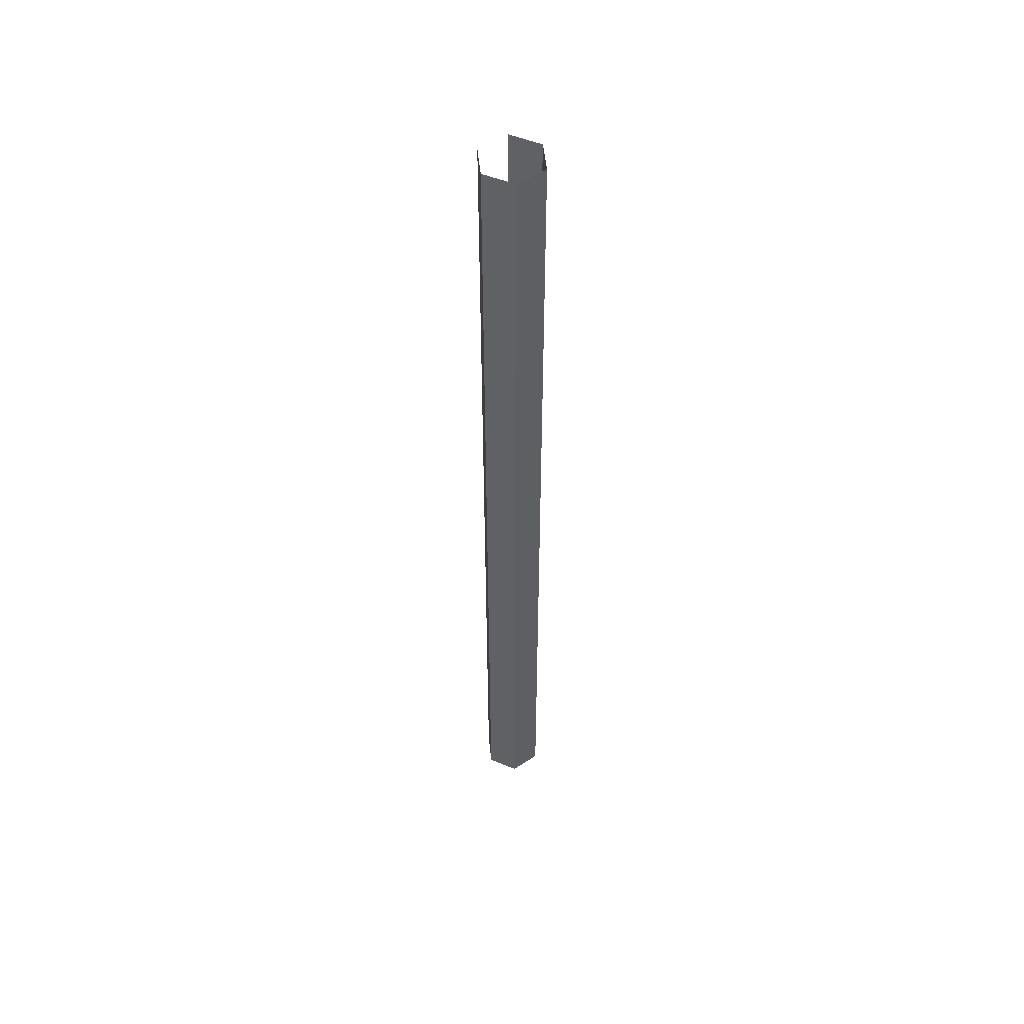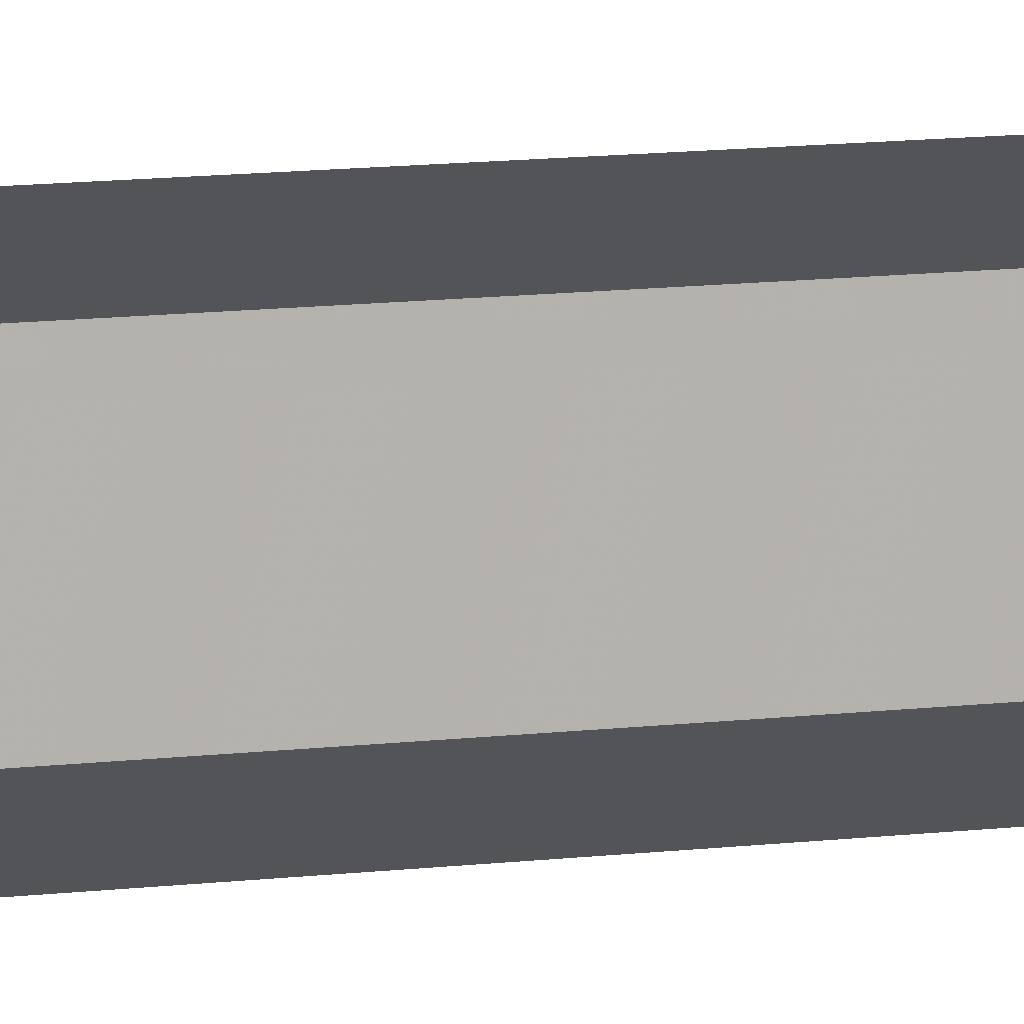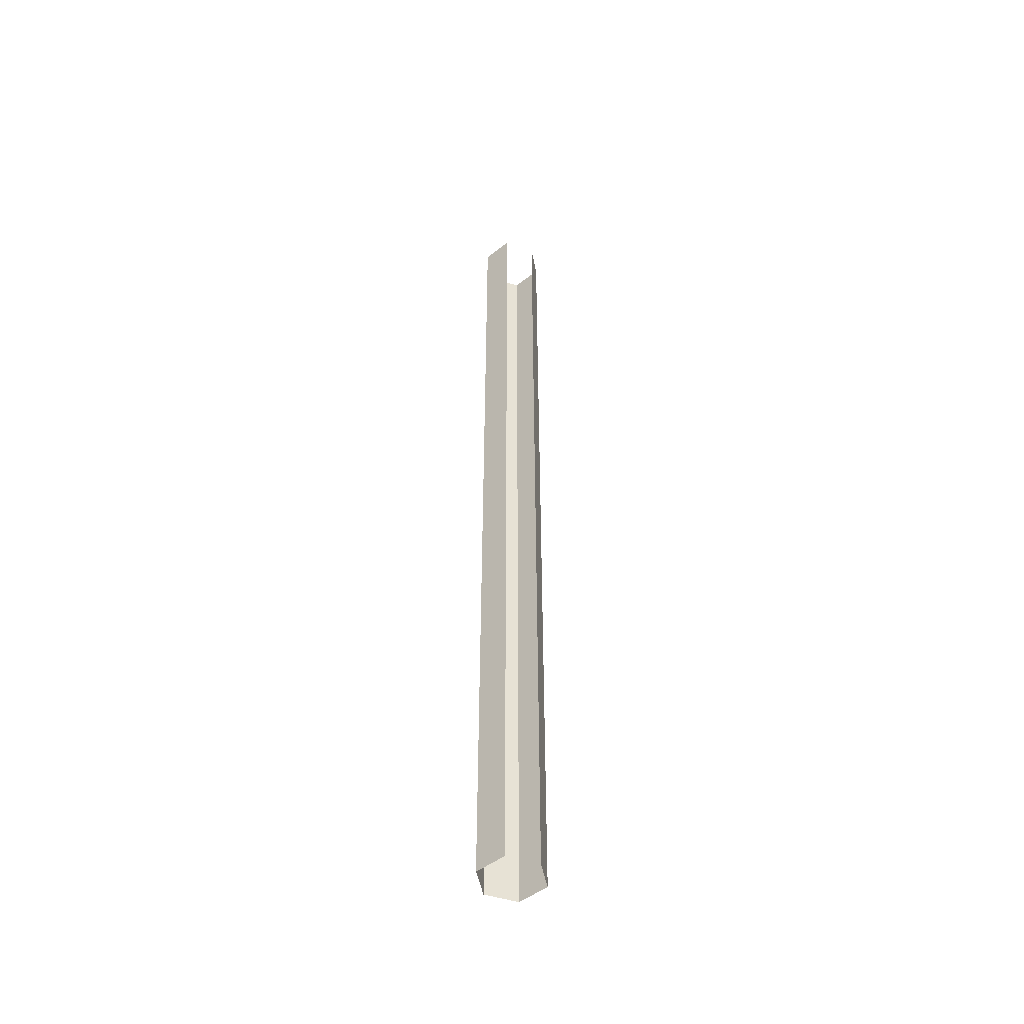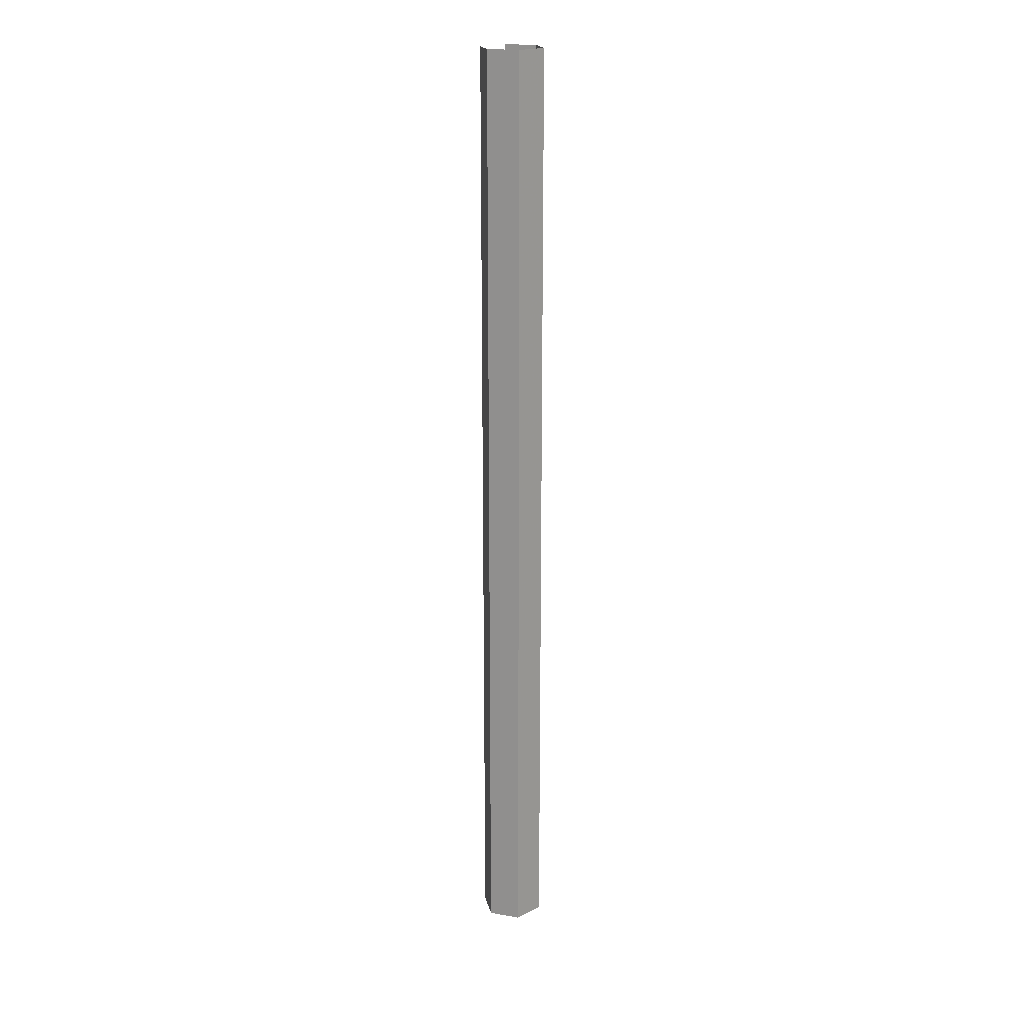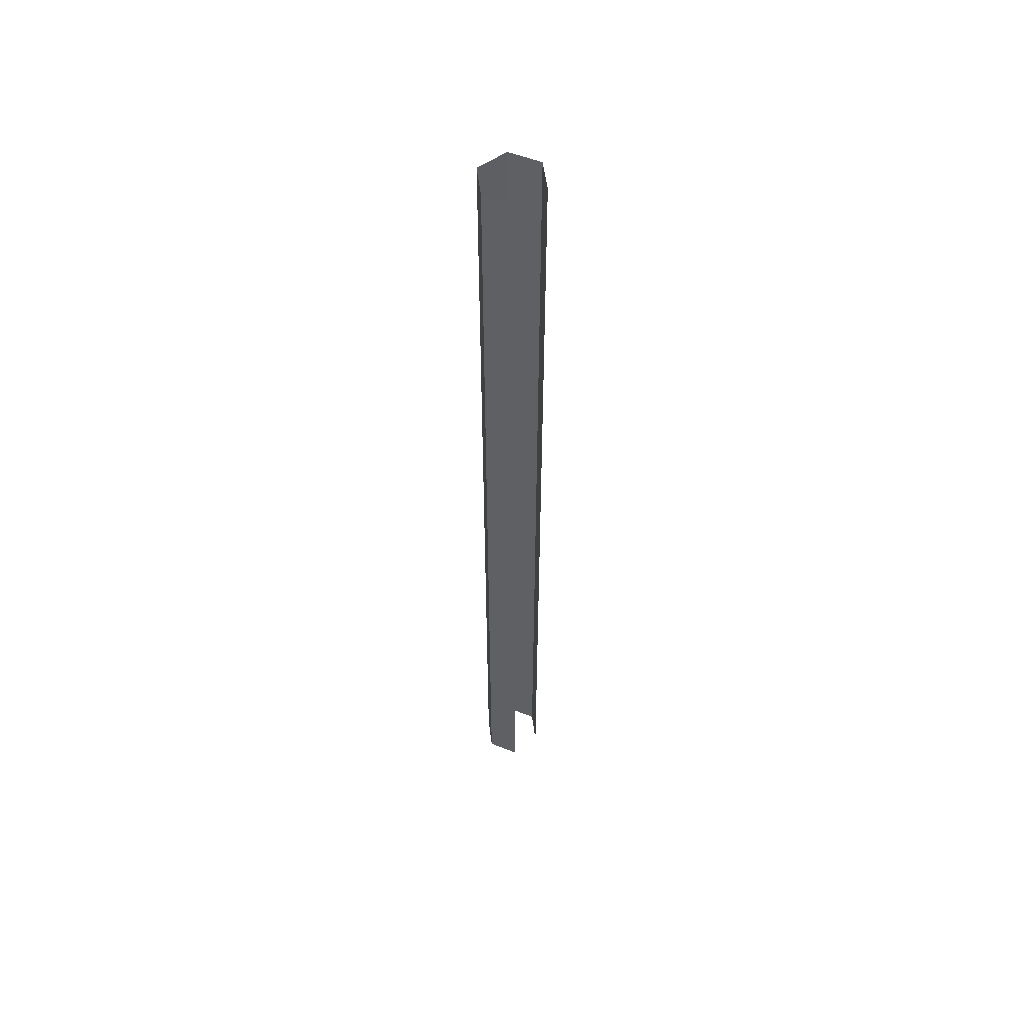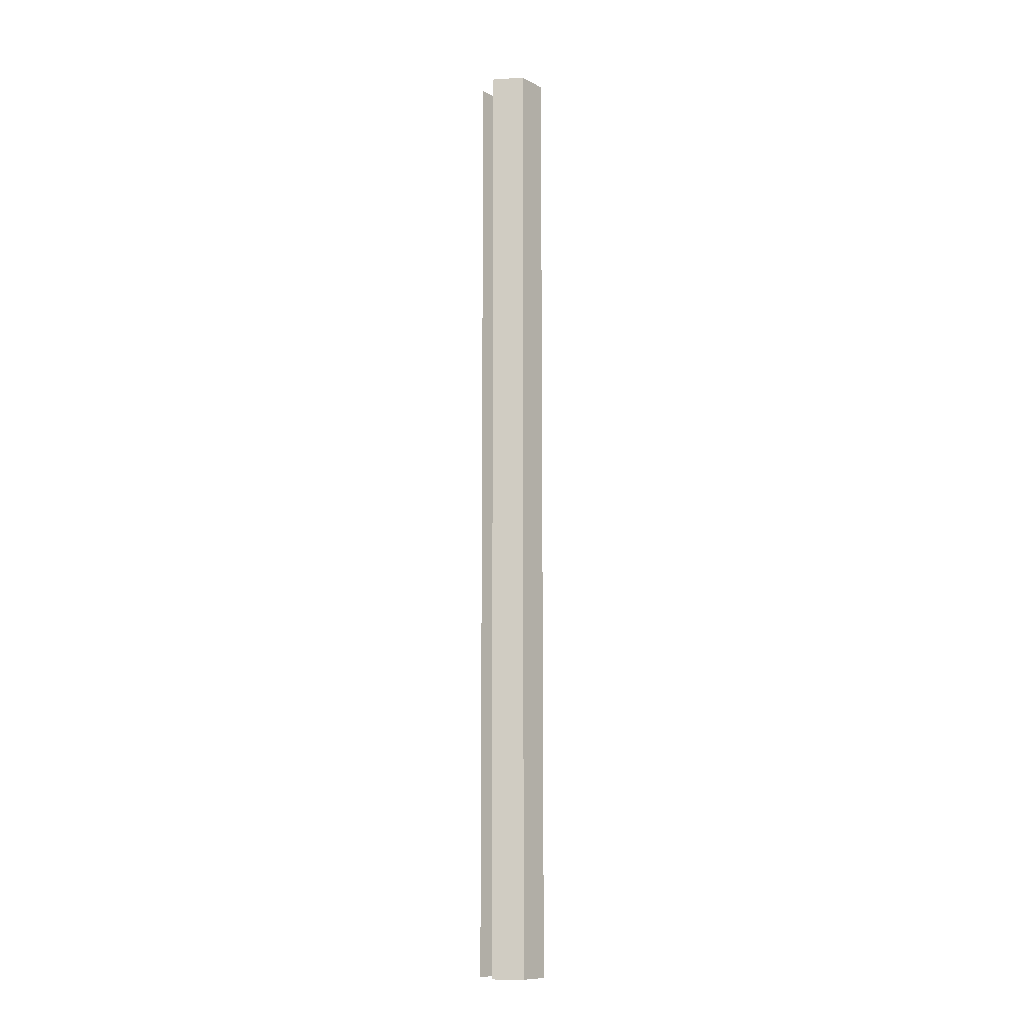
<metadata>
{"format":"obj","ext":"obj","renderer":"f3d","projection":"perspective","resolution":1024,"background":"white","views":[{"elev":51.3,"azim":175.3,"up":"+Y"},{"elev":6.3,"azim":61.4,"up":"+Z"},{"elev":-49.0,"azim":11.9,"up":"+Y"},{"elev":19.8,"azim":168.7,"up":"+Y"},{"elev":54.2,"azim":-6.0,"up":"+Y"},{"elev":-10.8,"azim":100.0,"up":"+Y"}]}
</metadata>
<code>
v -634.9 -1.099 31.48
v -634.9 -1.099 31.13
v -634.9 9.291 31.48
v -634.9 9.291 31.13
v -634.9 -1.099 31.13
v -635.2 -1.099 30.96
v -634.9 9.291 31.13
v -635.2 9.291 30.96
v -635.2 -1.099 30.96
v -635.5 -1.099 31.14
v -635.2 9.291 30.96
v -635.5 9.291 31.14
v -635.5 -1.099 31.14
v -635.5 -1.099 31.49
v -635.5 9.291 31.14
v -635.5 9.291 31.49
v -635.5 -1.099 31.49
v -635.2 -1.099 31.66
v -635.5 9.291 31.49
v -635.2 9.291 31.66
v -635.2 -1.099 31.66
v -634.9 -1.099 31.48
v -635.2 9.291 31.66
v -634.9 9.291 31.48
f 1 2 3
f 3 2 4
f 3 4 4
f 4 4 5
f 4 5 5
f 5 5 6
f 5 6 7
f 7 6 8
f 7 8 8
f 8 8 9
f 8 9 9
f 9 9 10
f 9 10 11
f 11 10 12
f 11 12 12
f 12 12 13
f 12 13 13
f 13 13 14
f 13 14 15
f 15 14 16
f 15 16 16
f 16 16 17
f 16 17 17
f 17 17 18
f 17 18 19
f 19 18 20
f 19 20 20
f 20 20 21
f 20 21 21

</code>
